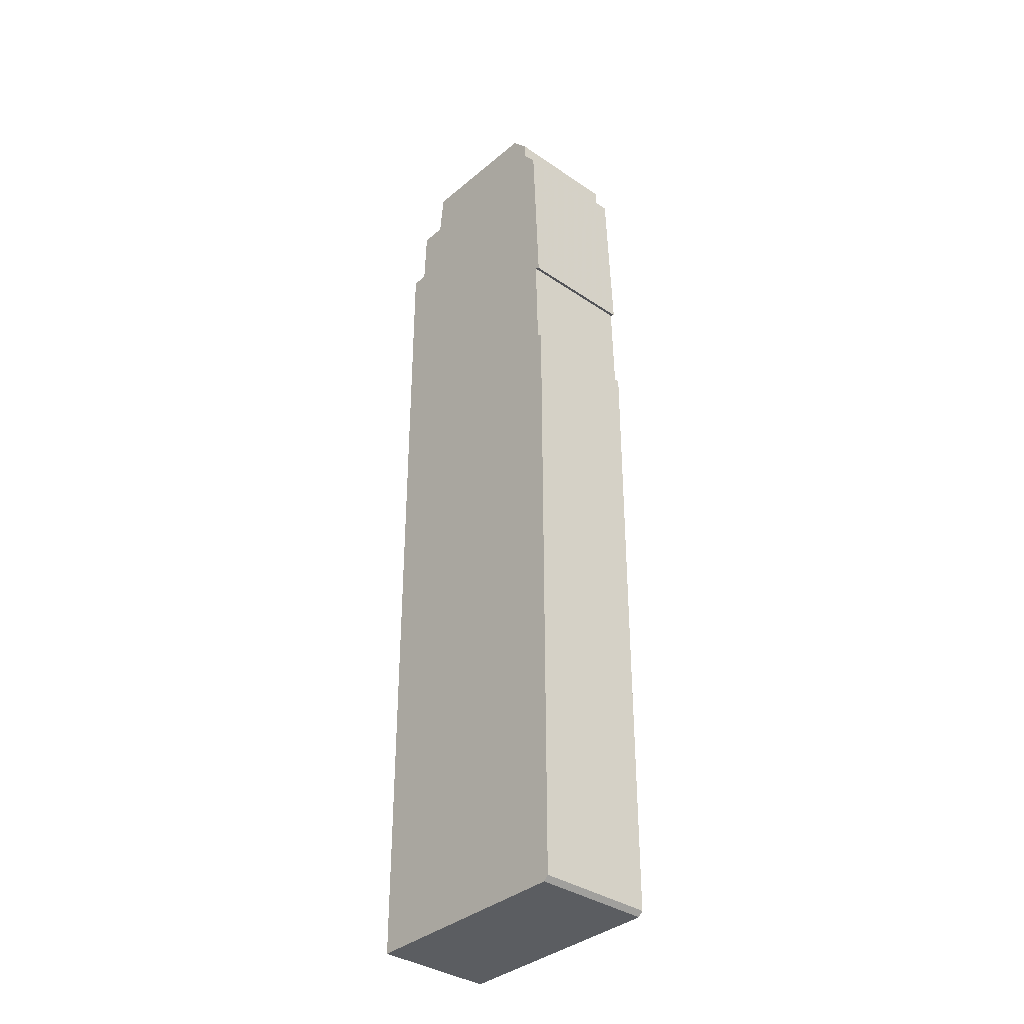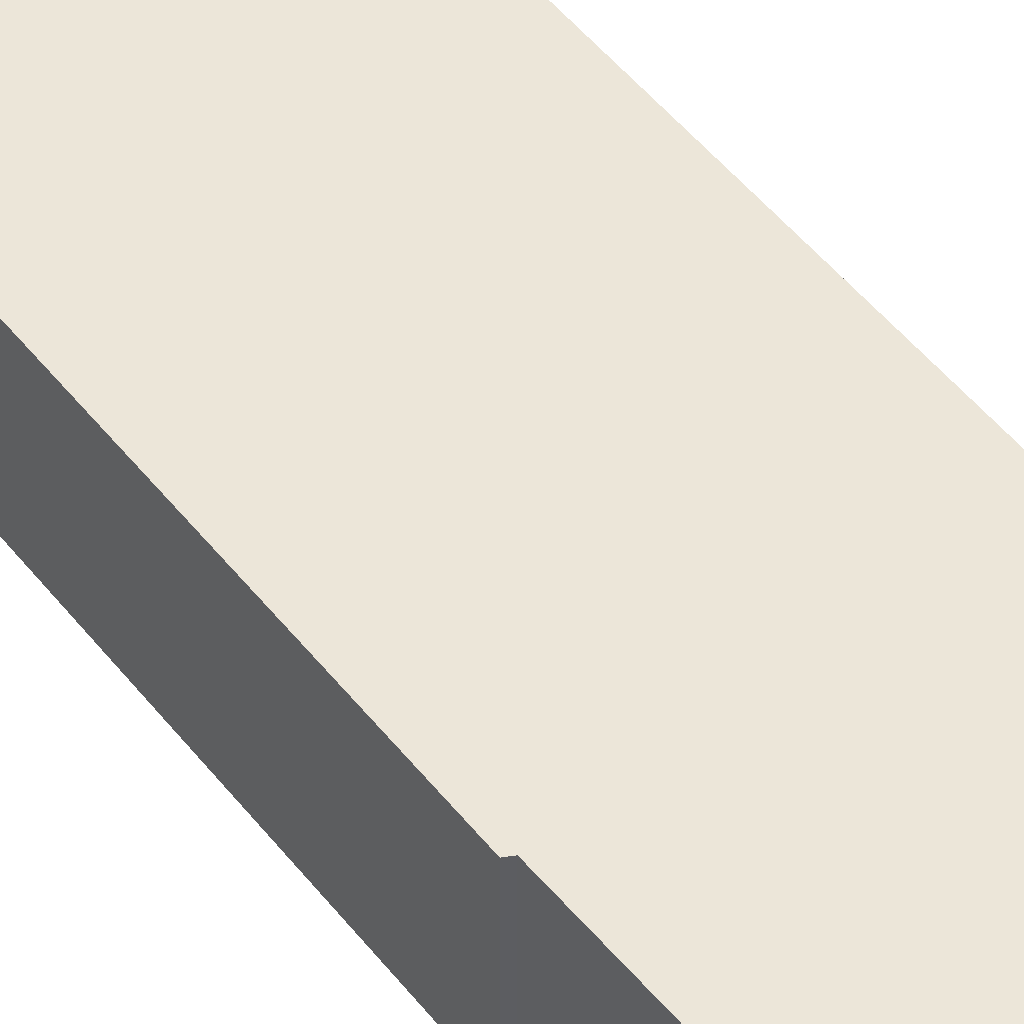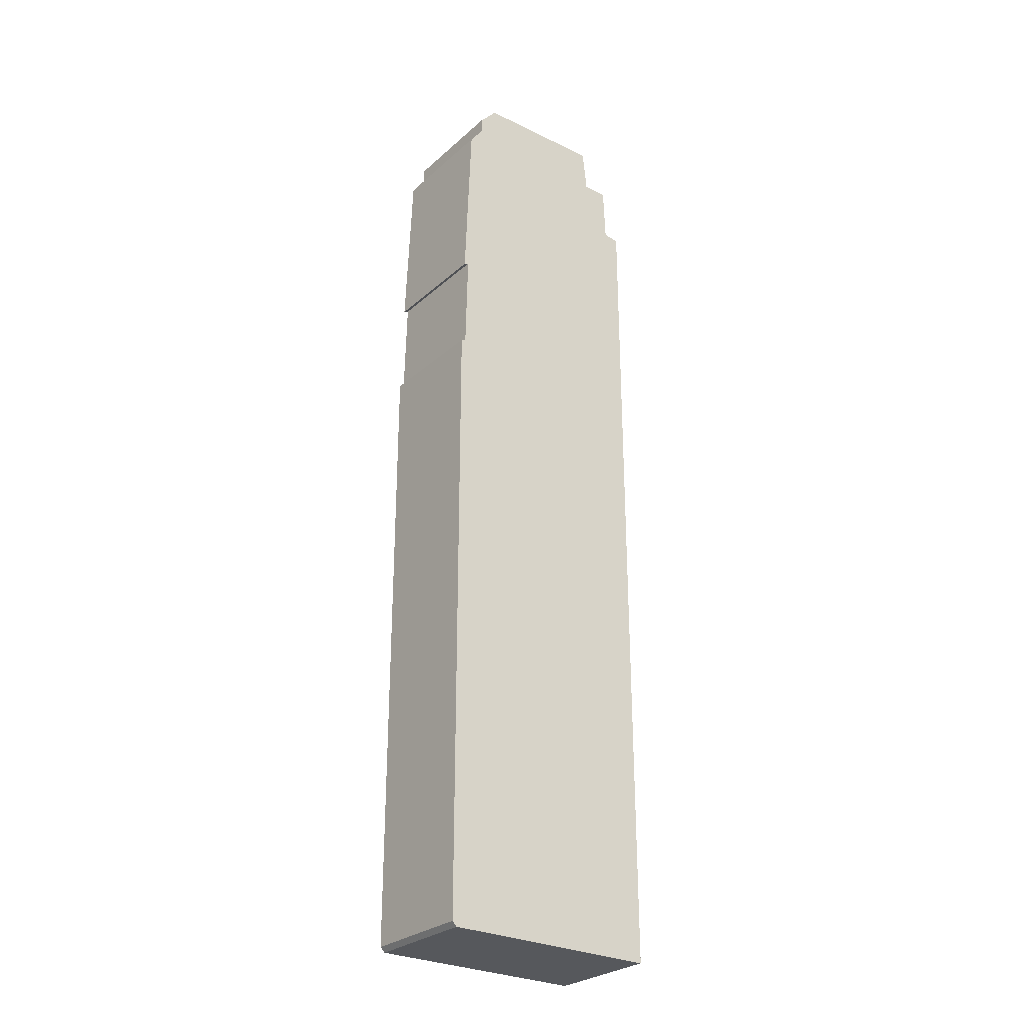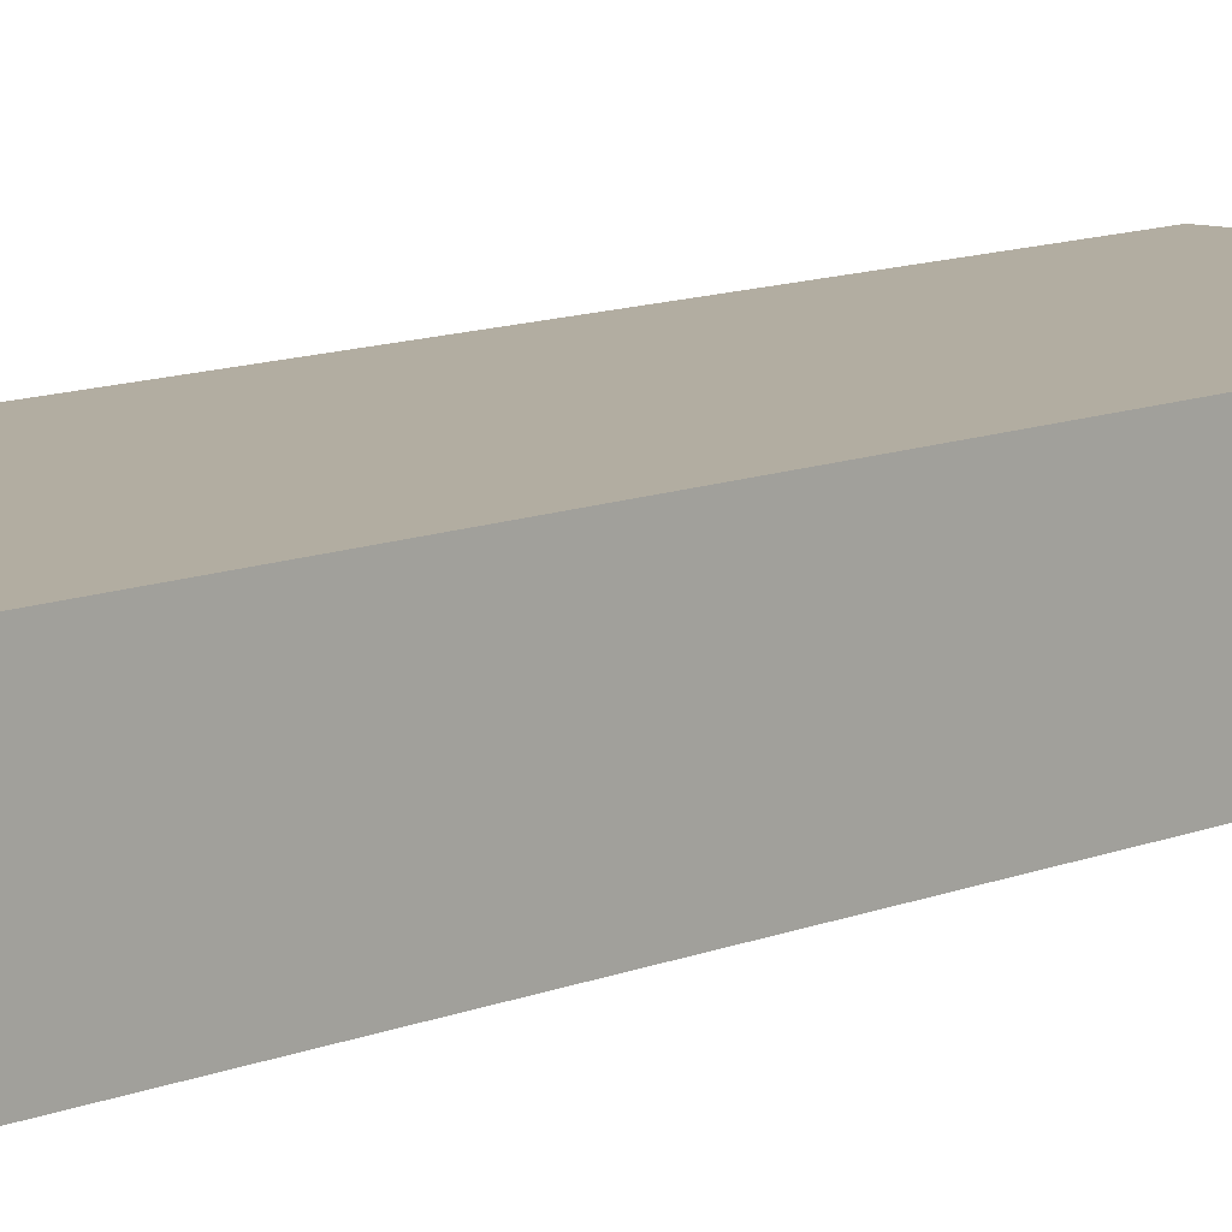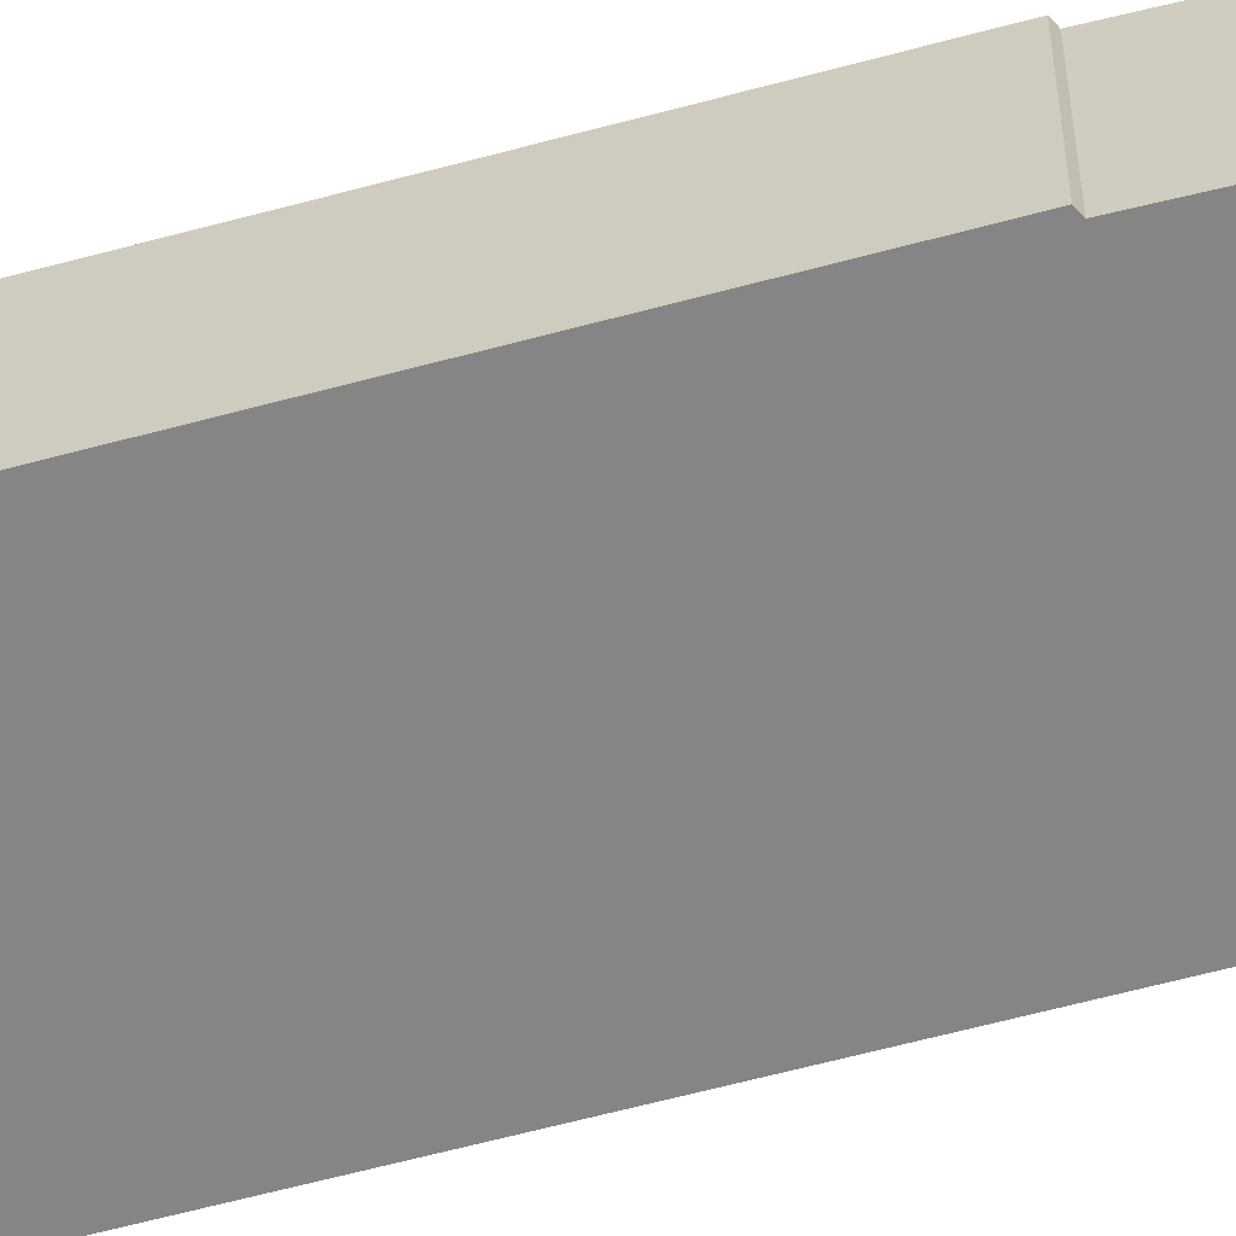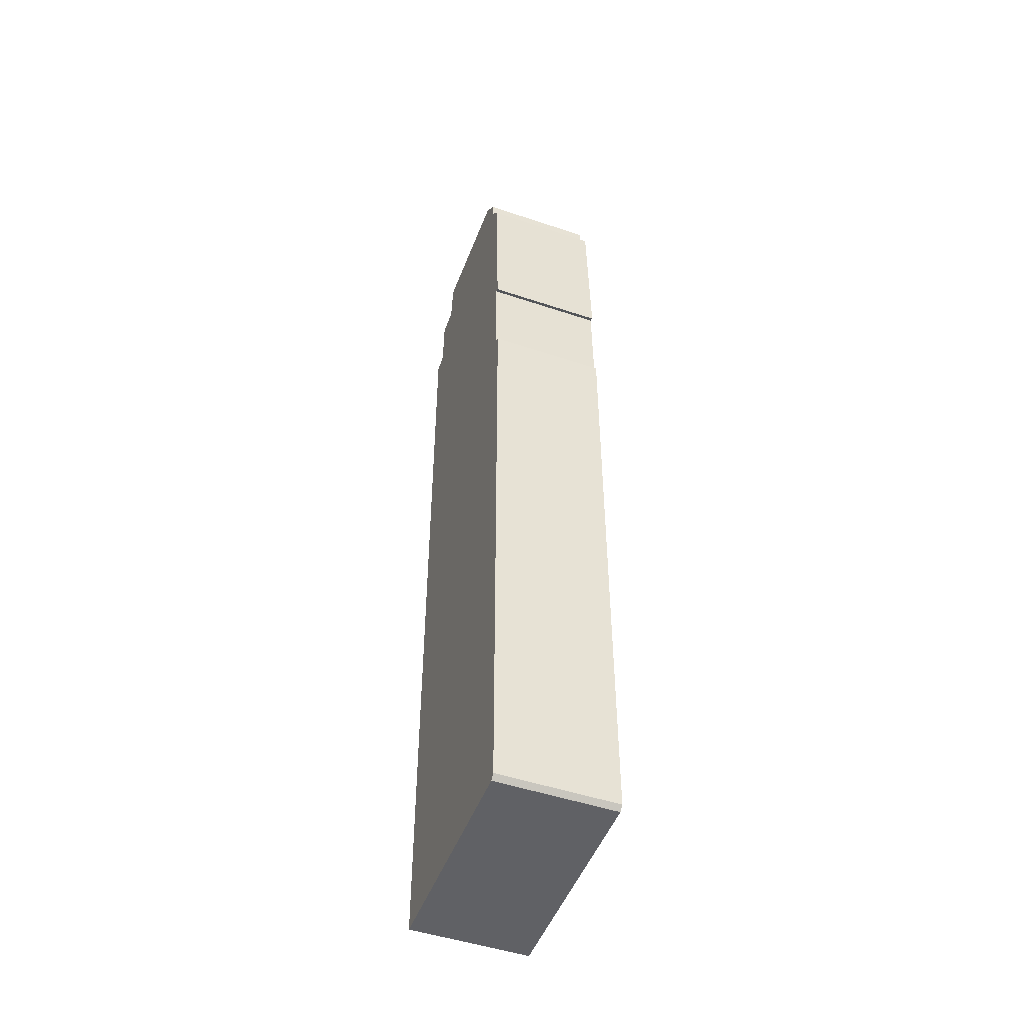
<metadata>
{"format":"obj","ext":"obj","renderer":"f3d","projection":"perspective","resolution":1024,"background":"white","views":[{"elev":-35.9,"azim":48.2,"up":"+Y"},{"elev":48.7,"azim":143.8,"up":"+Z"},{"elev":-28.1,"azim":142.6,"up":"+Y"},{"elev":10.5,"azim":43.1,"up":"+Z"},{"elev":-61.8,"azim":105.4,"up":"+Z"},{"elev":-49.2,"azim":69.6,"up":"+Y"}]}
</metadata>
<code>
g sbg_cityforest_sm_building15
v -0.29 3.95 0
v -0.4 3.95 0
v -0.41 3.7 0
v -0.48 3.69 0
v -0.48 0 0
v 0.46 0 0
v 0.48 0.02 0
v 0.48 2.7 0
v 0.46 2.71 0
v 0.45 3.14 0
v 0.47 3.13 0
v 0.44 3.89 0
v 0.38 3.97 0
v 0.38 4.04 0
v 0.3 4.13 0
v -0.2 4.14 0
v -0.27 4.14 0
v -0.29 3.95 0.5
v -0.4 3.95 0.5
v -0.41 3.7 0.5
v -0.48 3.69 0.5
v -0.48 0 0.5
v 0.46 0 0.5
v 0.48 0.02 0.5
v 0.48 2.7 0.5
v 0.46 2.71 0.5
v 0.45 3.14 0.5
v 0.47 3.13 0.5
v 0.44 3.89 0.5
v 0.38 3.97 0.5
v 0.38 4.04 0.5
v 0.3 4.13 0.5
v -0.2 4.14 0.5
v -0.27 4.14 0.5
g sbg_cityforest_sm_building15_0
f 17 16 1
f 13 1 15
f 15 14 13
f 12 1 13
f 1 16 15
f 12 11 10
f 1 12 3
f 9 8 5
f 2 1 3
f 8 7 5
f 6 5 7
f 5 4 9
f 4 3 9
f 12 10 3
f 9 3 10
f 17 33 16
f 33 17 34
f 1 34 17
f 34 1 18
f 14 30 13
f 30 14 31
f 15 31 14
f 31 15 32
f 13 29 12
f 29 13 30
f 16 32 15
f 32 16 33
f 11 27 10
f 27 11 28
f 12 28 11
f 28 12 29
f 9 25 8
f 25 9 26
f 2 18 1
f 18 2 19
f 3 19 2
f 19 3 20
f 8 24 7
f 24 8 25
f 6 22 5
f 22 6 23
f 7 23 6
f 23 7 24
f 5 21 4
f 21 5 22
f 4 20 3
f 20 4 21
f 10 26 9
f 26 10 27
f 18 33 34
f 32 18 30
f 30 31 32
f 30 18 29
f 32 33 18
f 27 28 29
f 20 29 18
f 22 25 26
f 20 18 19
f 22 24 25
f 24 22 23
f 26 21 22
f 26 20 21
f 20 27 29
f 27 20 26

</code>
